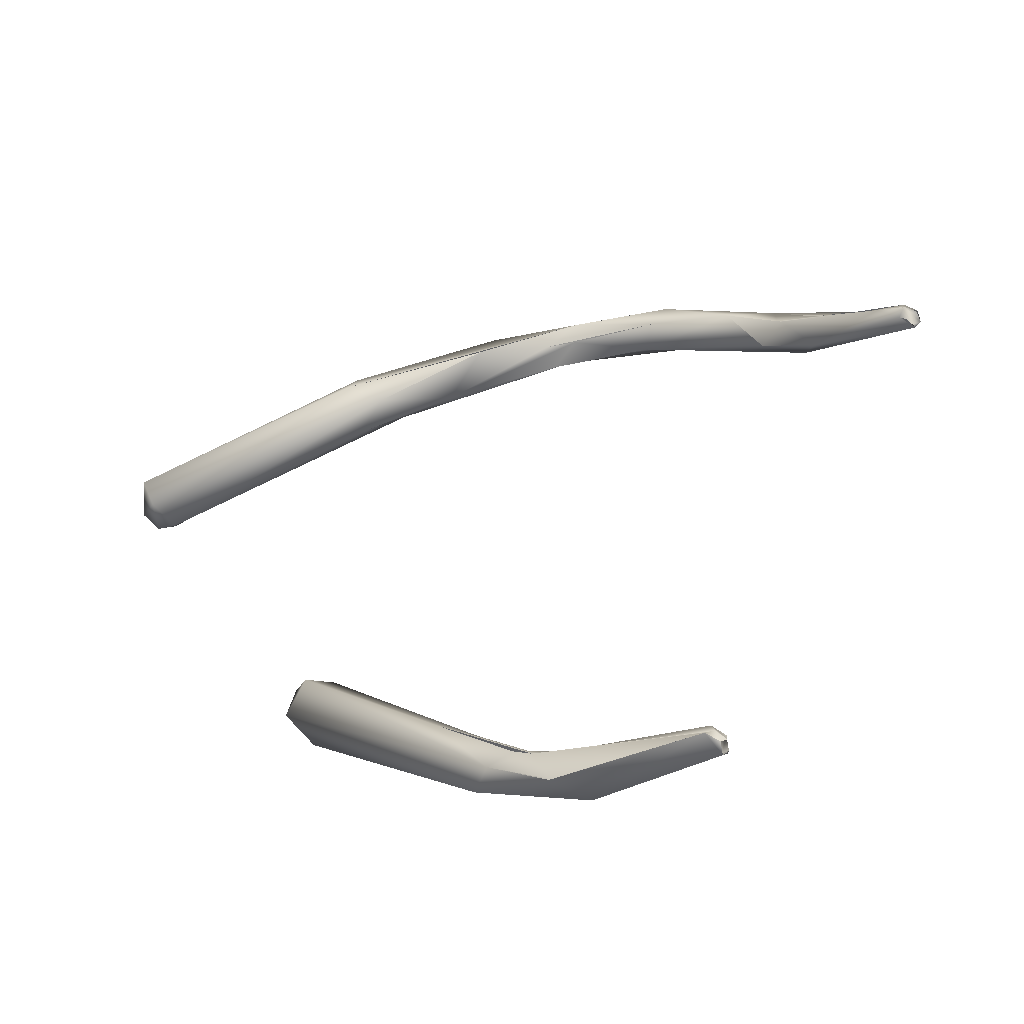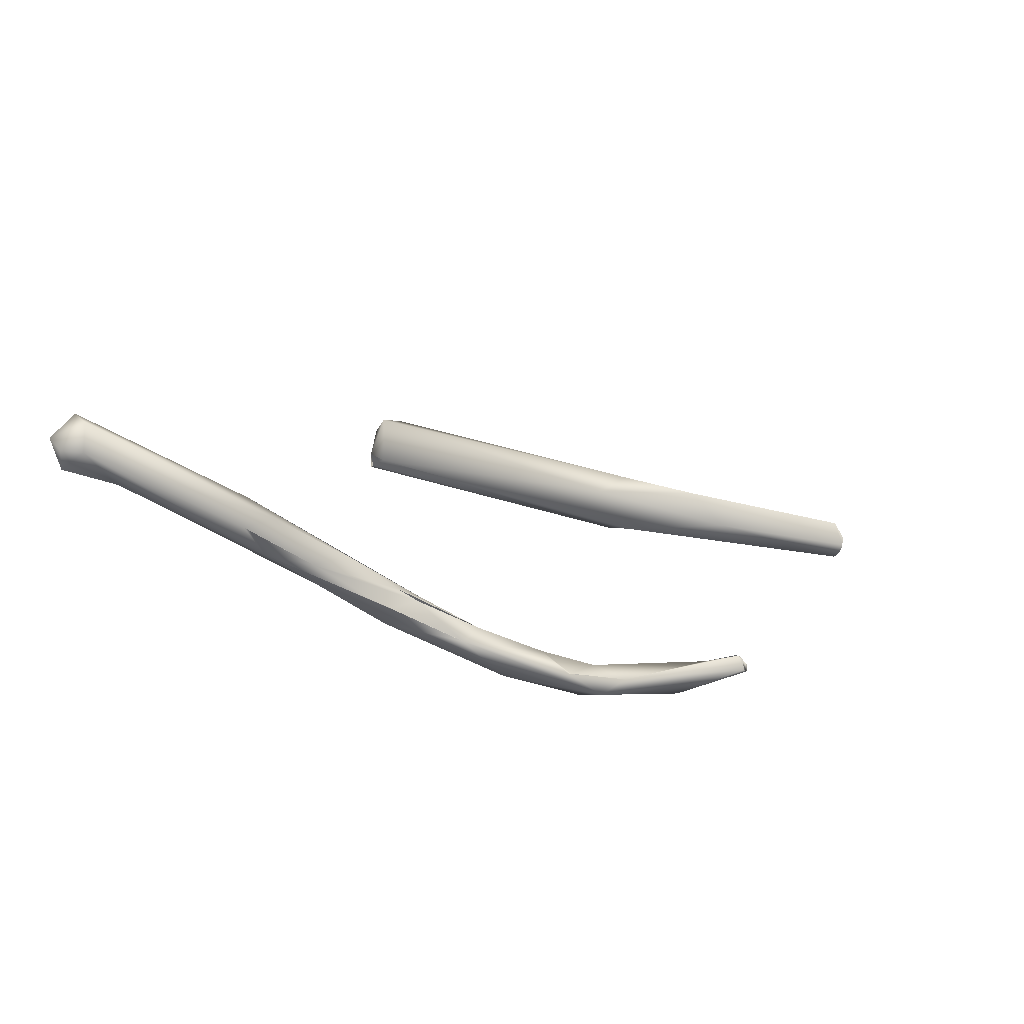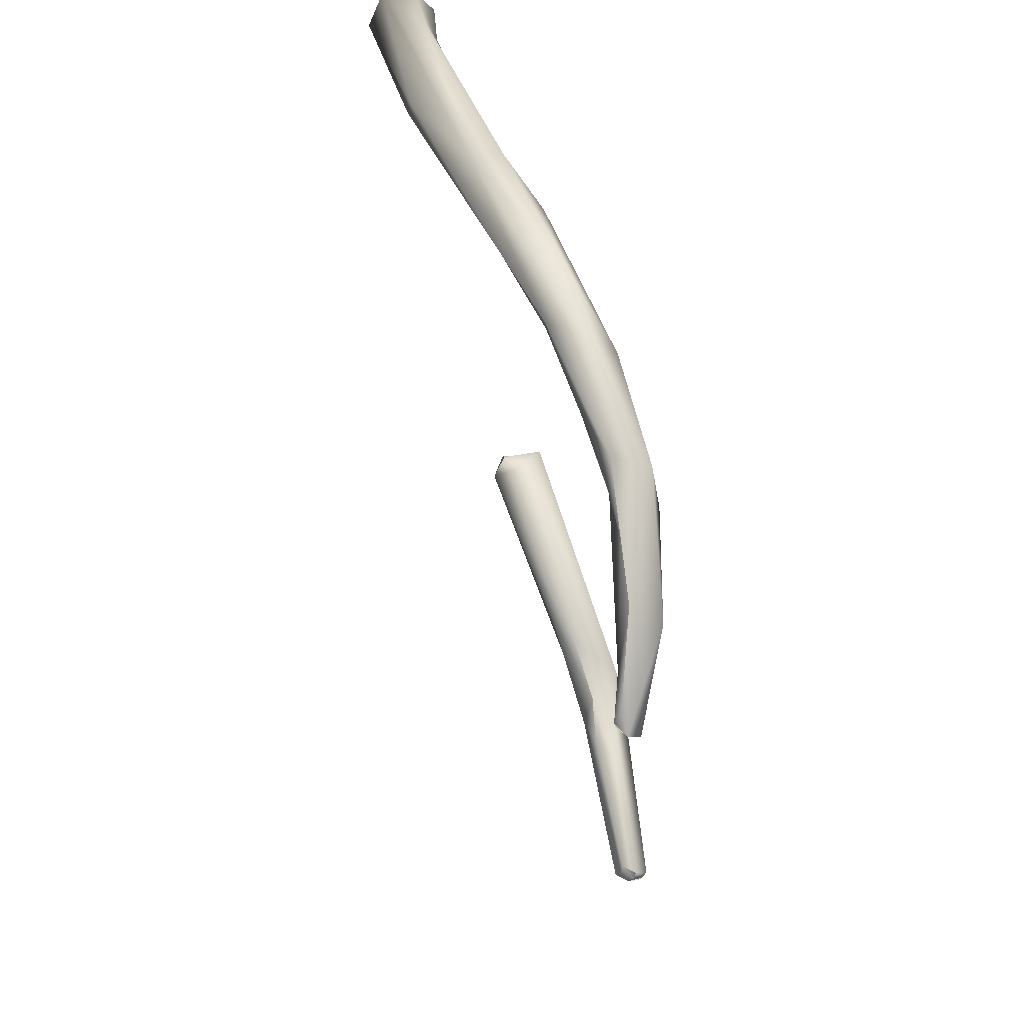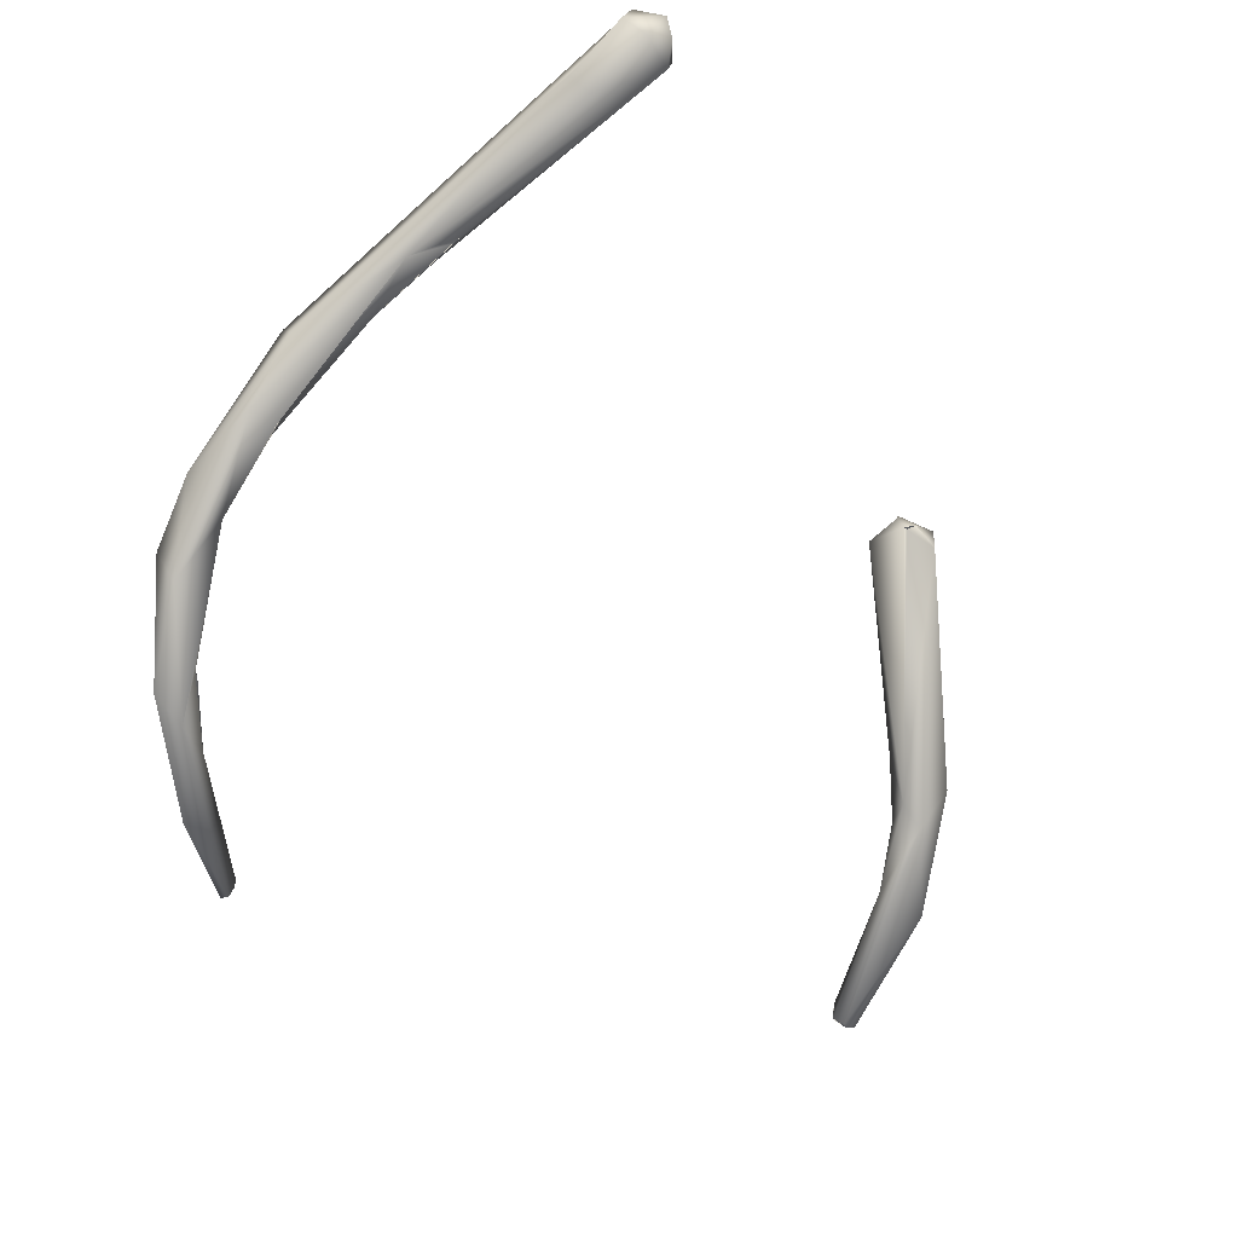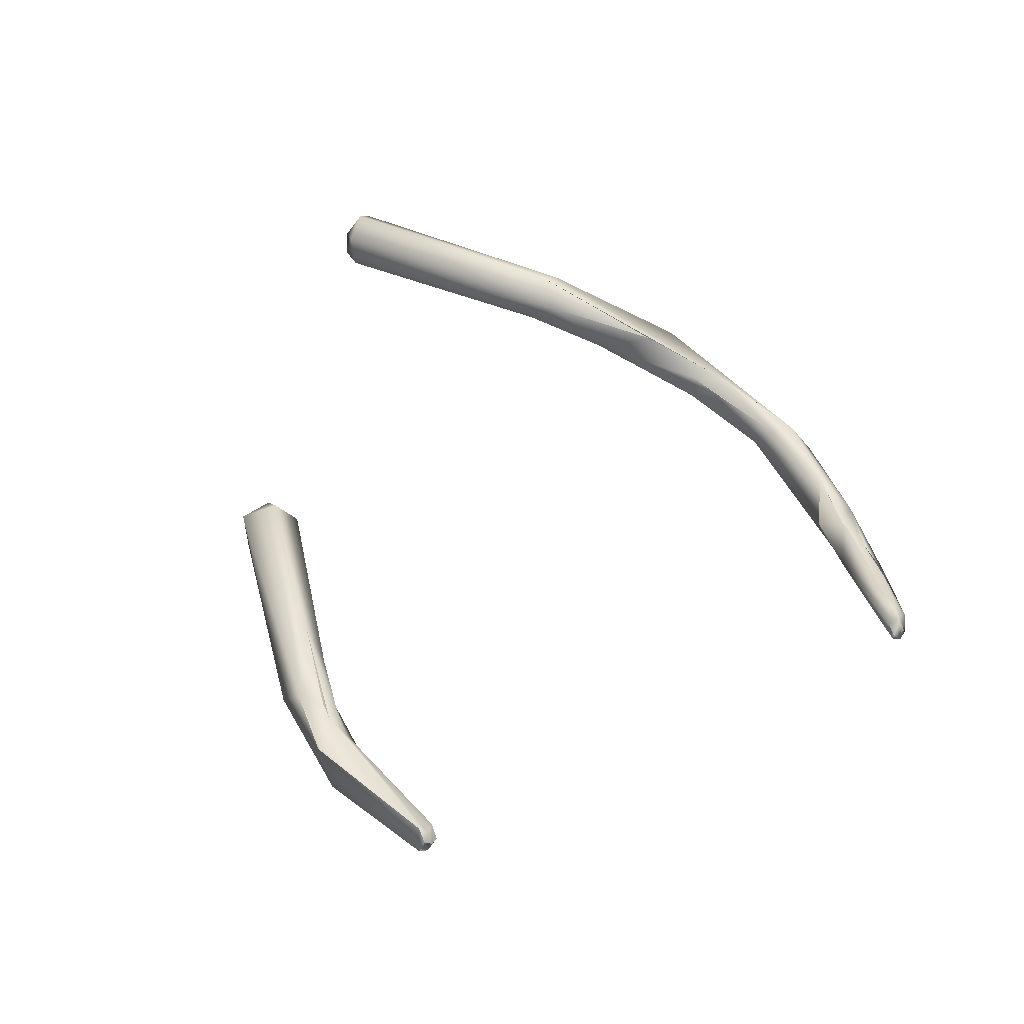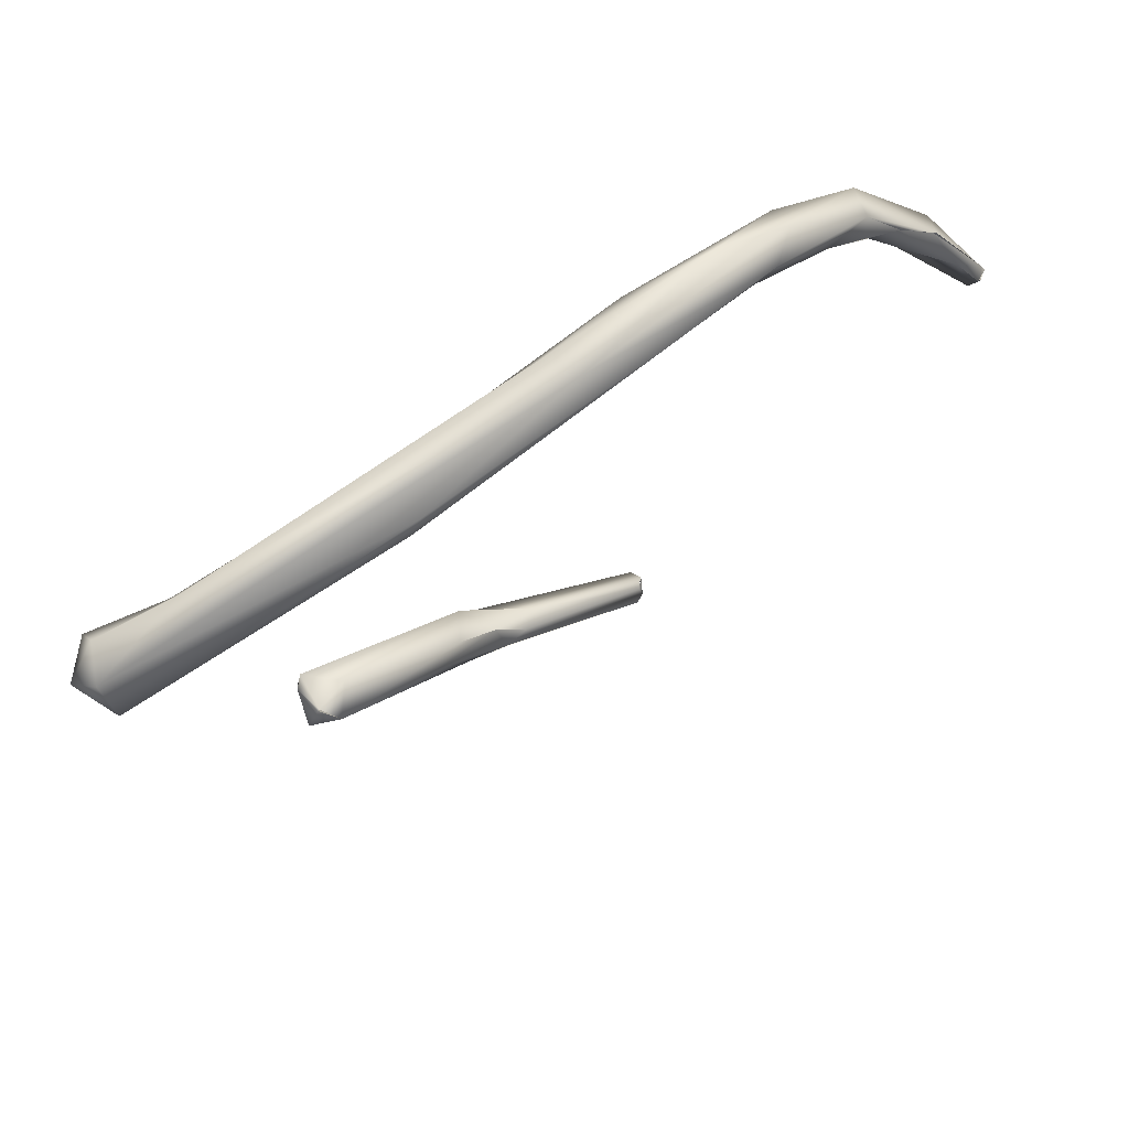
<metadata>
{"format":"obj","ext":"obj","renderer":"f3d","projection":"perspective","resolution":1024,"background":"white","views":[{"elev":-65.6,"azim":-146.6,"up":"+Z"},{"elev":-19.4,"azim":147.3,"up":"+Y"},{"elev":40.2,"azim":-91.2,"up":"+Z"},{"elev":-67.0,"azim":48.7,"up":"+Y"},{"elev":33.6,"azim":-150.2,"up":"+Y"},{"elev":64.9,"azim":159.4,"up":"+Z"}]}
</metadata>
<code>
o FJ3573.obj_grp1.2162
v -0.3282 -0.3864 4.747
v -0.3198 -0.3854 4.748
v -0.3155 -0.3852 4.752
v -0.3282 -0.3859 4.746
v -0.3284 -0.3861 4.746
v -0.3284 -0.3861 4.746
v -0.3287 -0.3856 4.747
v -0.3282 -0.3858 4.746
v -0.3284 -0.3852 4.746
v -0.328 -0.3843 4.746
v -0.3284 -0.3852 4.746
v -0.3282 -0.3847 4.747
v -0.3287 -0.3855 4.747
v -0.3287 -0.3856 4.747
v -0.3285 -0.3846 4.747
v -0.3284 -0.3852 4.746
v -0.3287 -0.3855 4.747
v -0.345 -0.3848 4.786
v -0.3486 -0.3829 4.781
v -0.3395 -0.3843 4.793
v -0.3479 -0.3836 4.781
v -0.3484 -0.3836 4.781
v -0.3478 -0.3834 4.781
v -0.3473 -0.3824 4.781
v -0.3409 -0.3838 4.788
v -0.3399 -0.3848 4.79
v -0.348 -0.3825 4.782
v -0.3446 -0.383 4.787
v -0.3445 -0.383 4.787
v -0.348 -0.3822 4.781
v -0.3462 -0.3824 4.784
v -0.3477 -0.3827 4.781
v -0.3485 -0.3828 4.781
v -0.3478 -0.3821 4.781
v -0.3206 -0.3844 4.751
v -0.3193 -0.3832 4.751
v -0.3396 -0.382 4.791
v -0.3419 -0.3826 4.79
v -0.3419 -0.3826 4.79
v -0.3151 -0.3847 4.754
v -0.3182 -0.3833 4.749
v -0.3177 -0.3824 4.751
v -0.3183 -0.3834 4.749
v -0.3374 -0.383 4.791
v -0.3375 -0.383 4.791
v -0.3393 -0.3821 4.793
v -0.3362 -0.3806 4.794
v -0.3393 -0.3819 4.791
v -0.3131 -0.3832 4.752
v -0.317 -0.383 4.753
v -0.3148 -0.382 4.752
v -0.3337 -0.3827 4.796
v -0.3338 -0.3806 4.798
v -0.317 -0.383 4.753
v -0.3142 -0.3819 4.756
v -0.3165 -0.3821 4.752
v -0.3121 -0.3802 4.757
v -0.3289 -0.3796 4.799
v -0.3296 -0.3803 4.796
v -0.3323 -0.3788 4.797
v -0.3311 -0.3788 4.796
v -0.3029 -0.3798 4.762
v -0.3031 -0.3795 4.764
v -0.3047 -0.3762 4.764
v -0.3235 -0.3789 4.799
v -0.3056 -0.3779 4.765
v -0.3235 -0.3783 4.797
v -0.323 -0.3781 4.797
v -0.3254 -0.3771 4.797
v -0.3259 -0.3763 4.798
v -0.3234 -0.3763 4.797
v -0.3197 -0.3747 4.8
v -0.3189 -0.3767 4.8
v -0.3261 -0.3764 4.798
v -0.3031 -0.3795 4.765
v -0.3152 -0.3757 4.797
v -0.3027 -0.3789 4.764
v -0.3035 -0.3769 4.764
v -0.3027 -0.377 4.762
v -0.3027 -0.3789 4.764
v -0.3034 -0.3768 4.765
v -0.3111 -0.3753 4.797
v -0.3189 -0.3741 4.797
v -0.3098 -0.3711 4.798
v -0.3083 -0.374 4.796
v -0.309 -0.3742 4.796
v -0.3189 -0.3741 4.797
v -0.311 -0.3727 4.796
v -0.2973 -0.3718 4.797
v -0.3092 -0.3708 4.797
v -0.2931 -0.3716 4.793
v -0.297 -0.3726 4.795
v -0.2923 -0.3724 4.795
v -0.2929 -0.3692 4.792
v -0.2927 -0.3679 4.794
v -0.2916 -0.3714 4.794
v -0.291 -0.3702 4.794
v -0.2927 -0.3711 4.797
v -0.2922 -0.3688 4.796
f 4 2 1
f 1 5 4
f 6 7 8
f 8 7 9
f 10 4 11
f 1 7 6
f 13 14 12
f 13 12 15
f 16 17 15
f 10 16 15
f 23 21 22
f 21 24 25
f 21 18 22
f 22 18 19
f 28 27 19
f 27 29 31
f 24 30 31
f 32 24 21
f 22 33 30
f 19 27 34
f 23 22 30
f 24 23 30
f 27 31 34
f 1 3 35
f 1 35 7
f 2 4 10
f 35 36 12
f 35 12 7
f 36 15 12
f 18 26 20
f 19 18 28
f 25 26 21
f 18 21 26
f 20 28 18
f 37 31 38
f 38 31 29
f 37 25 31
f 24 31 25
f 40 35 3
f 1 2 3
f 10 41 2
f 10 42 43
f 42 10 15
f 36 42 15
f 26 25 44
f 25 37 45
f 46 47 48
f 39 28 46
f 48 38 46
f 48 37 38
f 41 49 2
f 50 35 40
f 50 36 35
f 51 43 42
f 53 20 52
f 53 46 20
f 20 26 52
f 46 28 20
f 47 45 37
f 3 2 49
f 41 51 49
f 36 54 42
f 50 40 55
f 56 51 42
f 55 57 54
f 53 52 58
f 59 52 26
f 60 46 53
f 59 26 44
f 47 44 45
f 59 44 47
f 46 60 47
f 61 59 47
f 62 3 49
f 62 40 3
f 63 40 62
f 57 42 54
f 64 57 55
f 57 51 56
f 65 52 59
f 58 52 65
f 61 47 60
f 66 55 40
f 65 59 67
f 69 68 59
f 59 61 69
f 61 70 71
f 61 60 70
f 72 60 53
f 73 58 65
f 60 72 74
f 75 66 40
f 63 75 40
f 79 49 51
f 79 51 64
f 51 57 64
f 64 55 66
f 68 69 76
f 76 69 71
f 58 72 53
f 62 77 63
f 78 75 80
f 79 81 80
f 79 80 62
f 78 80 81
f 75 78 66
f 49 79 62
f 64 66 78
f 79 64 81
f 76 71 83
f 82 65 67
f 82 67 68
f 73 72 58
f 84 74 72
f 83 71 70
f 82 68 76
f 82 76 86
f 90 88 87
f 88 85 76
f 76 83 88
f 82 73 65
f 89 73 82
f 82 86 85
f 84 90 74
f 85 91 82
f 91 92 82
f 89 72 73
f 91 93 92
f 82 92 89
f 89 99 72
f 72 99 84
f 94 90 95
f 94 88 90
f 91 85 88
f 96 93 91
f 96 91 94
f 96 97 93
f 96 94 97
f 89 92 98
f 93 98 92
f 89 98 99
f 91 88 94
f 99 95 84
f 95 90 84
f 99 97 95
f 98 93 97
f 99 98 97
f 94 95 97

</code>
